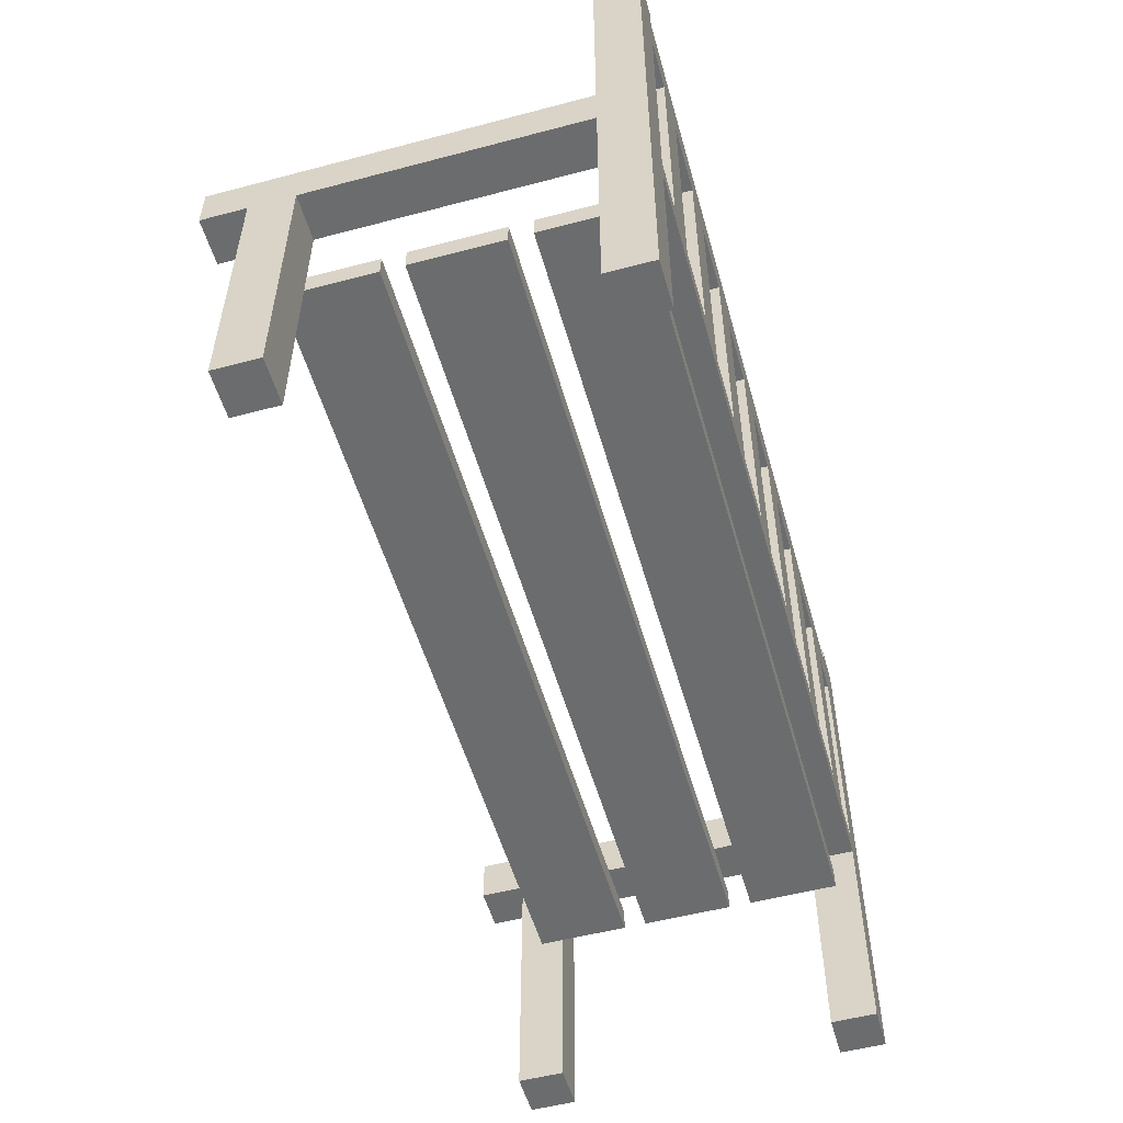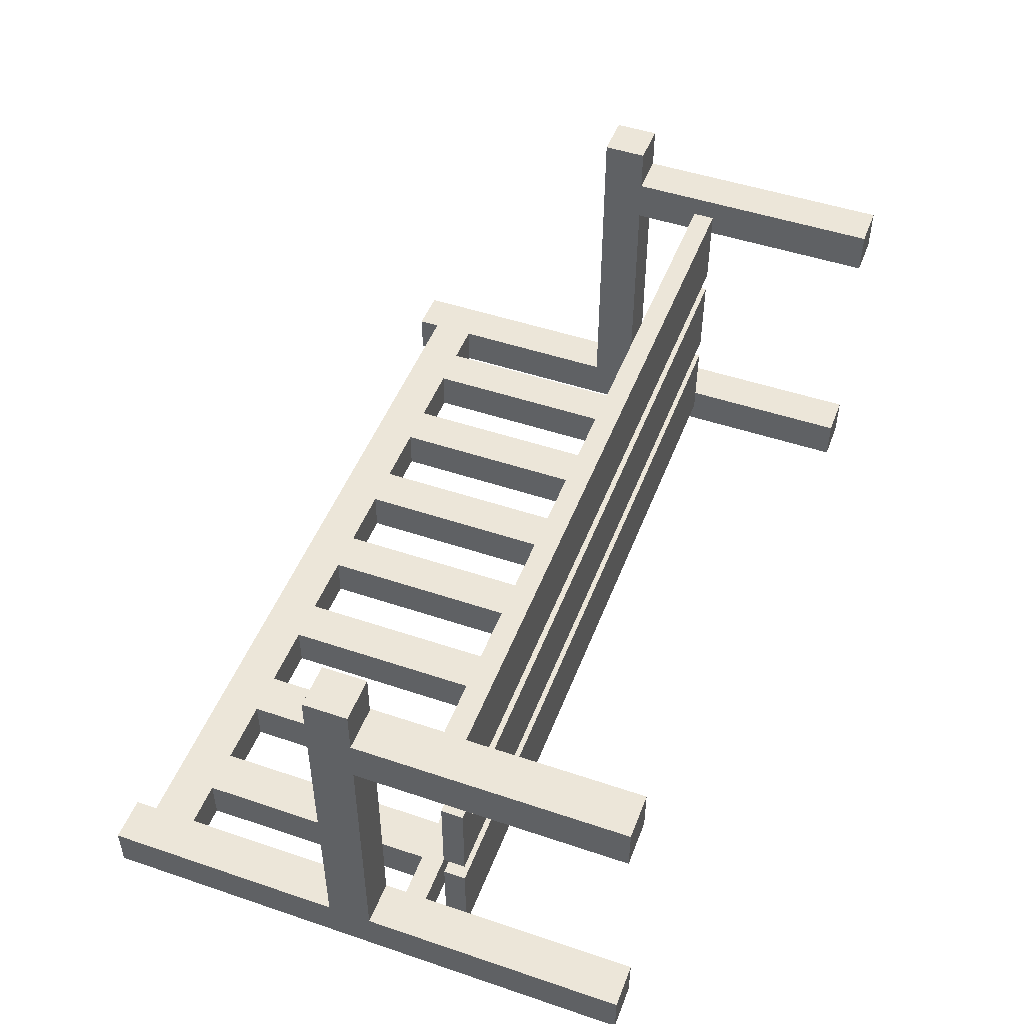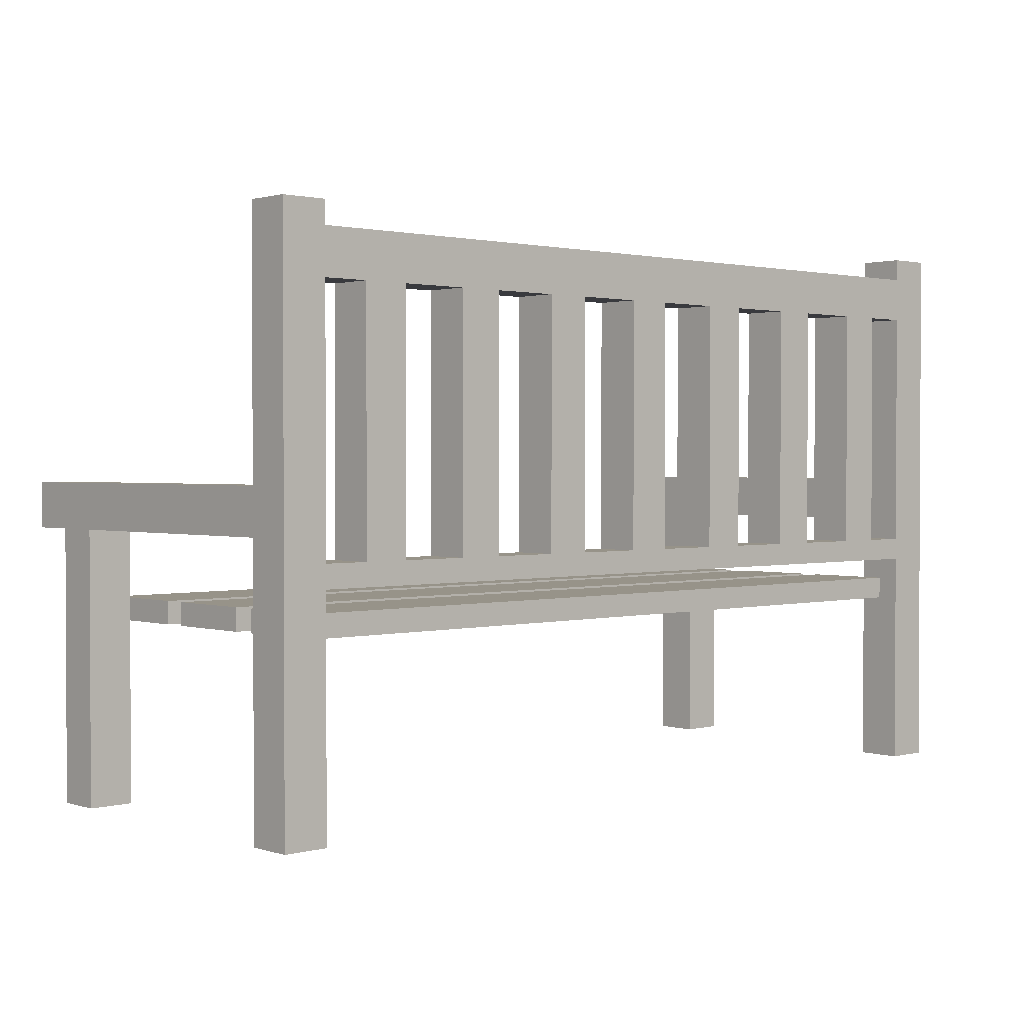
<metadata>
{"format":"obj","ext":"obj","renderer":"f3d","projection":"perspective","resolution":1024,"background":"white","views":[{"elev":-53.6,"azim":105.7,"up":"+Y"},{"elev":48.7,"azim":-69.4,"up":"+Z"},{"elev":1.5,"azim":137.4,"up":"+Y"}]}
</metadata>
<code>
o
v -2 -1.3 0.8
v -2 -1.3 0.6
v -2 -1.3 -0.6
v -2 -1.3 -0.8
v -2 -0.1 1
v -2 -0.1 0.8
v -2 -0.1 0.6
v -2 -0.1 -0.6
v -2 0.1 1
v -2 0.1 -0.6
v -2 1.2 -0.6
v -2 1.2 -0.8
v -1.8 -0.5 0.6
v -1.8 -0.5 0.3
v -1.8 -0.5 0.2
v -1.8 -0.5 -0.2
v -1.8 -0.5 -0.3
v -1.8 -0.5 -0.6
v -1.8 -0.4 0.6
v -1.8 -0.4 0.3
v -1.8 -0.4 0.2
v -1.8 -0.4 -0.2
v -1.8 -0.4 -0.3
v -1.8 -0.4 -0.6
v -1.6 -0.2 -0.6
v -1.6 -0.2 -0.8
v -1.6 0.9 -0.6
v -1.6 0.9 -0.8
v -1.1 -0.2 -0.6
v -1.1 -0.2 -0.8
v -1.1 0.9 -0.6
v -1.1 0.9 -0.8
v -0.6 -0.2 -0.6
v -0.6 -0.2 -0.8
v -0.6 0.9 -0.6
v -0.6 0.9 -0.8
v -0.1 -0.2 -0.6
v -0.1 -0.2 -0.8
v -0.1 0.9 -0.6
v -0.1 0.9 -0.8
v 0.4 -0.2 -0.6
v 0.4 -0.2 -0.8
v 0.4 0.9 -0.6
v 0.4 0.9 -0.8
v 0.9 -0.2 -0.6
v 0.9 -0.2 -0.8
v 0.9 0.9 -0.6
v 0.9 0.9 -0.8
v 1.4 -0.2 -0.6
v 1.4 -0.2 -0.8
v 1.4 0.9 -0.6
v 1.4 0.9 -0.8
v 1.8 -1.3 0.8
v 1.8 -1.3 0.6
v 1.8 -1.3 -0.6
v 1.8 -1.3 -0.8
v 1.8 -0.5 0.7
v 1.8 -0.5 0.6
v 1.8 -0.5 -0.6
v 1.8 -0.5 -0.7
v 1.8 -0.4 0.7
v 1.8 -0.4 0.6
v 1.8 -0.4 -0.6
v 1.8 -0.4 -0.7
v 1.8 -0.3 -0.6
v 1.8 -0.3 -0.8
v 1.8 -0.2 -0.6
v 1.8 -0.2 -0.8
v 1.8 -0.1 1
v 1.8 -0.1 0.8
v 1.8 -0.1 0.6
v 1.8 -0.1 -0.6
v 1.8 0.1 1
v 1.8 0.1 -0.6
v 1.8 0.9 -0.6
v 1.8 0.9 -0.8
v 1.8 1.1 -0.6
v 1.8 1.1 -0.8
v 1.8 1.2 -0.6
v 1.8 1.2 -0.8
v -1.8 -1.3 0.8
v -1.8 -1.3 0.6
v -1.8 -1.3 -0.6
v -1.8 -1.3 -0.8
v -1.8 -0.5 0.7
v -1.8 -0.5 0.6
v -1.8 -0.5 -0.6
v -1.8 -0.5 -0.7
v -1.8 -0.4 0.7
v -1.8 -0.4 0.6
v -1.8 -0.4 -0.6
v -1.8 -0.4 -0.7
v -1.8 -0.3 -0.6
v -1.8 -0.3 -0.8
v -1.8 -0.2 -0.6
v -1.8 -0.2 -0.8
v -1.8 -0.1 1
v -1.8 -0.1 0.8
v -1.8 -0.1 0.6
v -1.8 -0.1 -0.6
v -1.8 0.1 1
v -1.8 0.1 -0.6
v -1.8 0.9 -0.6
v -1.8 0.9 -0.8
v -1.8 1.1 -0.6
v -1.8 1.1 -0.8
v -1.8 1.2 -0.6
v -1.8 1.2 -0.8
v -1.4 -0.2 -0.6
v -1.4 -0.2 -0.8
v -1.4 0.9 -0.6
v -1.4 0.9 -0.8
v -0.9 -0.2 -0.6
v -0.9 -0.2 -0.8
v -0.9 0.9 -0.6
v -0.9 0.9 -0.8
v -0.4 -0.2 -0.6
v -0.4 -0.2 -0.8
v -0.4 0.9 -0.6
v -0.4 0.9 -0.8
v 0.1 -0.2 -0.6
v 0.1 -0.2 -0.8
v 0.1 0.9 -0.6
v 0.1 0.9 -0.8
v 0.6 -0.2 -0.6
v 0.6 -0.2 -0.8
v 0.6 0.9 -0.6
v 0.6 0.9 -0.8
v 1.1 -0.2 -0.6
v 1.1 -0.2 -0.8
v 1.1 0.9 -0.6
v 1.1 0.9 -0.8
v 1.6 -0.2 -0.6
v 1.6 -0.2 -0.8
v 1.6 0.9 -0.6
v 1.6 0.9 -0.8
v 1.8 -0.5 0.6
v 1.8 -0.5 0.3
v 1.8 -0.5 0.2
v 1.8 -0.5 -0.2
v 1.8 -0.5 -0.3
v 1.8 -0.5 -0.6
v 1.8 -0.4 0.6
v 1.8 -0.4 0.3
v 1.8 -0.4 0.2
v 1.8 -0.4 -0.2
v 1.8 -0.4 -0.3
v 1.8 -0.4 -0.6
v 2 -1.3 0.8
v 2 -1.3 0.6
v 2 -1.3 -0.6
v 2 -1.3 -0.8
v 2 -0.1 1
v 2 -0.1 0.8
v 2 -0.1 0.6
v 2 -0.1 -0.6
v 2 0.1 1
v 2 0.1 -0.6
v 2 1.2 -0.6
v 2 1.2 -0.8
v -2 -0.1 1
v -2 0.1 1
v -1.8 -0.1 1
v -1.8 0.1 1
v 1.8 -0.1 1
v 1.8 0.1 1
v 2 -0.1 1
v 2 0.1 1
v -2 -1.3 0.8
v -2 -0.1 0.8
v -1.8 -1.3 0.8
v -1.8 -0.1 0.8
v 1.8 -1.3 0.8
v 1.8 -0.1 0.8
v 2 -1.3 0.8
v 2 -0.1 0.8
v -1.8 -0.5 0.7
v -1.8 -0.4 0.7
v 1.8 -0.5 0.7
v 1.8 -0.4 0.7
v -1.8 -0.5 0.2
v -1.8 -0.4 0.2
v 1.8 -0.5 0.2
v 1.8 -0.4 0.2
v -1.8 -0.5 -0.3
v -1.8 -0.4 -0.3
v 1.8 -0.5 -0.3
v 1.8 -0.4 -0.3
v -2 -1.3 -0.6
v -2 -0.1 -0.6
v -2 0.1 -0.6
v -2 1.2 -0.6
v -1.8 -1.3 -0.6
v -1.8 -0.5 -0.6
v -1.8 -0.4 -0.6
v -1.8 -0.3 -0.6
v -1.8 -0.2 -0.6
v -1.8 -0.1 -0.6
v -1.8 0.1 -0.6
v -1.8 0.9 -0.6
v -1.8 1.1 -0.6
v -1.8 1.2 -0.6
v -1.6 -0.2 -0.6
v -1.6 0.9 -0.6
v -1.4 -0.2 -0.6
v -1.4 0.9 -0.6
v -1.1 -0.2 -0.6
v -1.1 0.9 -0.6
v -0.9 -0.2 -0.6
v -0.9 0.9 -0.6
v -0.6 -0.2 -0.6
v -0.6 0.9 -0.6
v -0.4 -0.2 -0.6
v -0.4 0.9 -0.6
v -0.1 -0.2 -0.6
v -0.1 0.9 -0.6
v 0.1 -0.2 -0.6
v 0.1 0.9 -0.6
v 0.4 -0.2 -0.6
v 0.4 0.9 -0.6
v 0.6 -0.2 -0.6
v 0.6 0.9 -0.6
v 0.9 -0.2 -0.6
v 0.9 0.9 -0.6
v 1.1 -0.2 -0.6
v 1.1 0.9 -0.6
v 1.4 -0.2 -0.6
v 1.4 0.9 -0.6
v 1.6 -0.2 -0.6
v 1.6 0.9 -0.6
v 1.8 -1.3 -0.6
v 1.8 -0.5 -0.6
v 1.8 -0.4 -0.6
v 1.8 -0.3 -0.6
v 1.8 -0.2 -0.6
v 1.8 -0.1 -0.6
v 1.8 0.1 -0.6
v 1.8 0.9 -0.6
v 1.8 1.1 -0.6
v 1.8 1.2 -0.6
v 2 -1.3 -0.6
v 2 -0.1 -0.6
v 2 0.1 -0.6
v 2 1.2 -0.6
v -2 -1.3 0.6
v -2 -0.1 0.6
v -1.8 -1.3 0.6
v -1.8 -0.5 0.6
v -1.8 -0.4 0.6
v -1.8 -0.1 0.6
v 1.8 -1.3 0.6
v 1.8 -0.5 0.6
v 1.8 -0.4 0.6
v 1.8 -0.1 0.6
v 2 -1.3 0.6
v 2 -0.1 0.6
v -1.8 -0.5 0.3
v -1.8 -0.4 0.3
v 1.8 -0.5 0.3
v 1.8 -0.4 0.3
v -1.8 -0.5 -0.2
v -1.8 -0.4 -0.2
v 1.8 -0.5 -0.2
v 1.8 -0.4 -0.2
v -1.8 -0.5 -0.7
v -1.8 -0.4 -0.7
v 1.8 -0.5 -0.7
v 1.8 -0.4 -0.7
v -2 -1.3 -0.8
v -2 1.2 -0.8
v -1.8 -1.3 -0.8
v -1.8 -0.3 -0.8
v -1.8 -0.2 -0.8
v -1.8 0.9 -0.8
v -1.8 1.1 -0.8
v -1.8 1.2 -0.8
v -1.6 -0.2 -0.8
v -1.6 0.9 -0.8
v -1.4 -0.2 -0.8
v -1.4 0.9 -0.8
v -1.1 -0.2 -0.8
v -1.1 0.9 -0.8
v -0.9 -0.2 -0.8
v -0.9 0.9 -0.8
v -0.6 -0.2 -0.8
v -0.6 0.9 -0.8
v -0.4 -0.2 -0.8
v -0.4 0.9 -0.8
v -0.1 -0.2 -0.8
v -0.1 0.9 -0.8
v 0.1 -0.2 -0.8
v 0.1 0.9 -0.8
v 0.4 -0.2 -0.8
v 0.4 0.9 -0.8
v 0.6 -0.2 -0.8
v 0.6 0.9 -0.8
v 0.9 -0.2 -0.8
v 0.9 0.9 -0.8
v 1.1 -0.2 -0.8
v 1.1 0.9 -0.8
v 1.4 -0.2 -0.8
v 1.4 0.9 -0.8
v 1.6 -0.2 -0.8
v 1.6 0.9 -0.8
v 1.8 -1.3 -0.8
v 1.8 -0.3 -0.8
v 1.8 -0.2 -0.8
v 1.8 0.9 -0.8
v 1.8 1.1 -0.8
v 1.8 1.2 -0.8
v 2 -1.3 -0.8
v 2 1.2 -0.8
v -2 -1.3 0.8
v -1.8 -1.3 0.8
v 1.8 -1.3 0.8
v 2 -1.3 0.8
v -2 -1.3 0.6
v -1.8 -1.3 0.6
v 1.8 -1.3 0.6
v 2 -1.3 0.6
v -2 -1.3 -0.6
v -1.8 -1.3 -0.6
v 1.8 -1.3 -0.6
v 2 -1.3 -0.6
v -2 -1.3 -0.8
v -1.8 -1.3 -0.8
v 1.8 -1.3 -0.8
v 2 -1.3 -0.8
v -1.8 -0.5 0.7
v 1.8 -0.5 0.7
v -1.8 -0.5 0.6
v 1.8 -0.5 0.6
v -1.8 -0.5 0.3
v 1.8 -0.5 0.3
v -1.8 -0.5 0.2
v 1.8 -0.5 0.2
v -1.8 -0.5 -0.2
v 1.8 -0.5 -0.2
v -1.8 -0.5 -0.3
v 1.8 -0.5 -0.3
v -1.8 -0.5 -0.6
v 1.8 -0.5 -0.6
v -1.8 -0.5 -0.7
v 1.8 -0.5 -0.7
v -1.8 -0.3 -0.6
v 1.8 -0.3 -0.6
v -1.8 -0.3 -0.8
v 1.8 -0.3 -0.8
v -2 -0.1 1
v -1.8 -0.1 1
v 1.8 -0.1 1
v 2 -0.1 1
v -2 -0.1 0.8
v -1.8 -0.1 0.8
v 1.8 -0.1 0.8
v 2 -0.1 0.8
v -2 -0.1 0.6
v -1.8 -0.1 0.6
v 1.8 -0.1 0.6
v 2 -0.1 0.6
v -2 -0.1 -0.6
v -1.8 -0.1 -0.6
v 1.8 -0.1 -0.6
v 2 -0.1 -0.6
v -1.8 0.9 -0.6
v -1.6 0.9 -0.6
v -1.4 0.9 -0.6
v -1.1 0.9 -0.6
v -0.9 0.9 -0.6
v -0.6 0.9 -0.6
v -0.4 0.9 -0.6
v -0.1 0.9 -0.6
v 0.1 0.9 -0.6
v 0.4 0.9 -0.6
v 0.6 0.9 -0.6
v 0.9 0.9 -0.6
v 1.1 0.9 -0.6
v 1.4 0.9 -0.6
v 1.6 0.9 -0.6
v 1.8 0.9 -0.6
v -1.8 0.9 -0.8
v -1.6 0.9 -0.8
v -1.4 0.9 -0.8
v -1.1 0.9 -0.8
v -0.9 0.9 -0.8
v -0.6 0.9 -0.8
v -0.4 0.9 -0.8
v -0.1 0.9 -0.8
v 0.1 0.9 -0.8
v 0.4 0.9 -0.8
v 0.6 0.9 -0.8
v 0.9 0.9 -0.8
v 1.1 0.9 -0.8
v 1.4 0.9 -0.8
v 1.6 0.9 -0.8
v 1.8 0.9 -0.8
v -1.8 -0.4 0.7
v 1.8 -0.4 0.7
v -1.8 -0.4 0.6
v 1.8 -0.4 0.6
v -1.8 -0.4 0.3
v 1.8 -0.4 0.3
v -1.8 -0.4 0.2
v 1.8 -0.4 0.2
v -1.8 -0.4 -0.2
v 1.8 -0.4 -0.2
v -1.8 -0.4 -0.3
v 1.8 -0.4 -0.3
v -1.8 -0.4 -0.6
v 1.8 -0.4 -0.6
v -1.8 -0.4 -0.7
v 1.8 -0.4 -0.7
v -1.8 -0.2 -0.6
v -1.6 -0.2 -0.6
v -1.4 -0.2 -0.6
v -1.1 -0.2 -0.6
v -0.9 -0.2 -0.6
v -0.6 -0.2 -0.6
v -0.4 -0.2 -0.6
v -0.1 -0.2 -0.6
v 0.1 -0.2 -0.6
v 0.4 -0.2 -0.6
v 0.6 -0.2 -0.6
v 0.9 -0.2 -0.6
v 1.1 -0.2 -0.6
v 1.4 -0.2 -0.6
v 1.6 -0.2 -0.6
v 1.8 -0.2 -0.6
v -1.8 -0.2 -0.8
v -1.6 -0.2 -0.8
v -1.4 -0.2 -0.8
v -1.1 -0.2 -0.8
v -0.9 -0.2 -0.8
v -0.6 -0.2 -0.8
v -0.4 -0.2 -0.8
v -0.1 -0.2 -0.8
v 0.1 -0.2 -0.8
v 0.4 -0.2 -0.8
v 0.6 -0.2 -0.8
v 0.9 -0.2 -0.8
v 1.1 -0.2 -0.8
v 1.4 -0.2 -0.8
v 1.6 -0.2 -0.8
v 1.8 -0.2 -0.8
v -2 0.1 1
v -1.8 0.1 1
v 1.8 0.1 1
v 2 0.1 1
v -2 0.1 -0.6
v -1.8 0.1 -0.6
v 1.8 0.1 -0.6
v 2 0.1 -0.6
v -1.8 1.1 -0.6
v 1.8 1.1 -0.6
v -1.8 1.1 -0.8
v 1.8 1.1 -0.8
v -2 1.2 -0.6
v -1.8 1.2 -0.6
v 1.8 1.2 -0.6
v 2 1.2 -0.6
v -2 1.2 -0.8
v -1.8 1.2 -0.8
v 1.8 1.2 -0.8
v 2 1.2 -0.8
f 6 2 1
f 7 2 6
f 8 4 3
f 9 7 6
f 9 8 7
f 9 6 5
f 10 4 8
f 10 8 9
f 11 4 10
f 12 4 11
f 19 14 13
f 20 14 19
f 21 16 15
f 22 16 21
f 23 18 17
f 24 18 23
f 27 26 25
f 28 26 27
f 31 30 29
f 32 30 31
f 35 34 33
f 36 34 35
f 39 38 37
f 40 38 39
f 43 42 41
f 44 42 43
f 47 46 45
f 48 46 47
f 51 50 49
f 52 50 51
f 57 54 53
f 58 54 57
f 59 56 55
f 60 56 59
f 61 57 53
f 64 56 60
f 65 64 63
f 66 56 64
f 66 64 65
f 70 62 61
f 70 61 53
f 71 62 70
f 72 68 67
f 73 71 70
f 73 72 71
f 73 70 69
f 74 68 72
f 74 72 73
f 75 68 74
f 76 68 75
f 79 78 77
f 80 78 79
f 81 82 85
f 85 82 86
f 83 84 87
f 87 84 88
f 81 85 89
f 88 84 92
f 91 92 93
f 92 84 94
f 93 92 94
f 89 90 98
f 81 89 98
f 98 90 99
f 95 96 100
f 98 99 101
f 99 100 101
f 97 98 101
f 100 96 102
f 101 100 102
f 102 96 103
f 103 96 104
f 105 106 107
f 107 106 108
f 109 110 111
f 111 110 112
f 113 114 115
f 115 114 116
f 117 118 119
f 119 118 120
f 121 122 123
f 123 122 124
f 125 126 127
f 127 126 128
f 129 130 131
f 131 130 132
f 133 134 135
f 135 134 136
f 137 138 143
f 143 138 144
f 139 140 145
f 145 140 146
f 141 142 147
f 147 142 148
f 149 150 154
f 154 150 155
f 151 152 156
f 154 155 157
f 155 156 157
f 153 154 157
f 156 152 158
f 157 156 158
f 158 152 159
f 159 152 160
f 163 162 161
f 164 162 163
f 167 166 165
f 168 166 167
f 171 170 169
f 172 170 171
f 175 174 173
f 176 174 175
f 179 178 177
f 180 178 179
f 183 182 181
f 184 182 183
f 187 186 185
f 188 186 187
f 193 190 189
f 194 190 193
f 195 190 194
f 196 190 195
f 197 190 196
f 198 190 197
f 199 192 191
f 200 192 199
f 201 192 200
f 202 192 201
f 203 197 196
f 204 201 200
f 205 203 196
f 205 204 203
f 206 201 204
f 206 204 205
f 207 205 196
f 208 201 206
f 209 207 196
f 209 208 207
f 210 201 208
f 210 208 209
f 211 209 196
f 212 201 210
f 213 211 196
f 213 212 211
f 214 201 212
f 214 212 213
f 215 213 196
f 216 201 214
f 217 215 196
f 217 216 215
f 218 201 216
f 218 216 217
f 219 217 196
f 220 201 218
f 221 219 196
f 221 220 219
f 222 201 220
f 222 220 221
f 223 221 196
f 224 201 222
f 225 223 196
f 225 224 223
f 226 201 224
f 226 224 225
f 227 225 196
f 228 201 226
f 229 227 196
f 229 228 227
f 230 201 228
f 230 228 229
f 234 229 196
f 235 229 234
f 238 201 230
f 239 201 238
f 241 233 232
f 241 236 235
f 241 232 231
f 241 234 233
f 241 235 234
f 242 236 241
f 243 240 239
f 243 239 238
f 243 238 237
f 244 240 243
f 245 246 247
f 247 246 248
f 248 246 249
f 249 246 250
f 251 252 255
f 253 254 255
f 252 253 255
f 255 254 256
f 257 258 259
f 259 258 260
f 261 262 263
f 263 262 264
f 265 266 267
f 267 266 268
f 269 270 271
f 271 270 272
f 272 270 273
f 273 270 274
f 274 270 275
f 275 270 276
f 272 273 277
f 274 275 278
f 272 277 279
f 277 278 279
f 278 275 280
f 279 278 280
f 272 279 281
f 280 275 282
f 272 281 283
f 281 282 283
f 282 275 284
f 283 282 284
f 272 283 285
f 284 275 286
f 272 285 287
f 285 286 287
f 286 275 288
f 287 286 288
f 272 287 289
f 288 275 290
f 272 289 291
f 289 290 291
f 290 275 292
f 291 290 292
f 272 291 293
f 292 275 294
f 272 293 295
f 293 294 295
f 294 275 296
f 295 294 296
f 272 295 297
f 296 275 298
f 272 297 299
f 297 298 299
f 298 275 300
f 299 298 300
f 272 299 301
f 300 275 302
f 272 301 303
f 301 302 303
f 302 275 304
f 303 302 304
f 272 303 306
f 306 303 307
f 304 275 308
f 308 275 309
f 306 307 311
f 309 310 311
f 308 309 311
f 307 308 311
f 305 306 311
f 311 310 312
f 317 314 313
f 318 314 317
f 319 316 315
f 320 316 319
f 325 322 321
f 326 322 325
f 327 324 323
f 328 324 327
f 331 330 329
f 332 330 331
f 333 332 331
f 334 332 333
f 337 336 335
f 338 336 337
f 341 340 339
f 342 340 341
f 343 342 341
f 344 342 343
f 347 346 345
f 348 346 347
f 353 350 349
f 354 350 353
f 355 352 351
f 356 352 355
f 361 358 357
f 362 358 361
f 363 360 359
f 364 360 363
f 381 366 365
f 382 366 381
f 383 368 367
f 384 368 383
f 385 370 369
f 386 370 385
f 387 372 371
f 388 372 387
f 389 374 373
f 390 374 389
f 391 376 375
f 392 376 391
f 393 378 377
f 394 378 393
f 395 380 379
f 396 380 395
f 397 398 399
f 399 398 400
f 399 400 401
f 401 400 402
f 403 404 405
f 405 404 406
f 407 408 409
f 409 408 410
f 409 410 411
f 411 410 412
f 413 414 429
f 429 414 430
f 415 416 431
f 431 416 432
f 417 418 433
f 433 418 434
f 419 420 435
f 435 420 436
f 421 422 437
f 437 422 438
f 423 424 439
f 439 424 440
f 425 426 441
f 441 426 442
f 427 428 443
f 443 428 444
f 445 446 449
f 449 446 450
f 447 448 451
f 451 448 452
f 453 454 455
f 455 454 456
f 457 458 461
f 461 458 462
f 459 460 463
f 463 460 464

</code>
